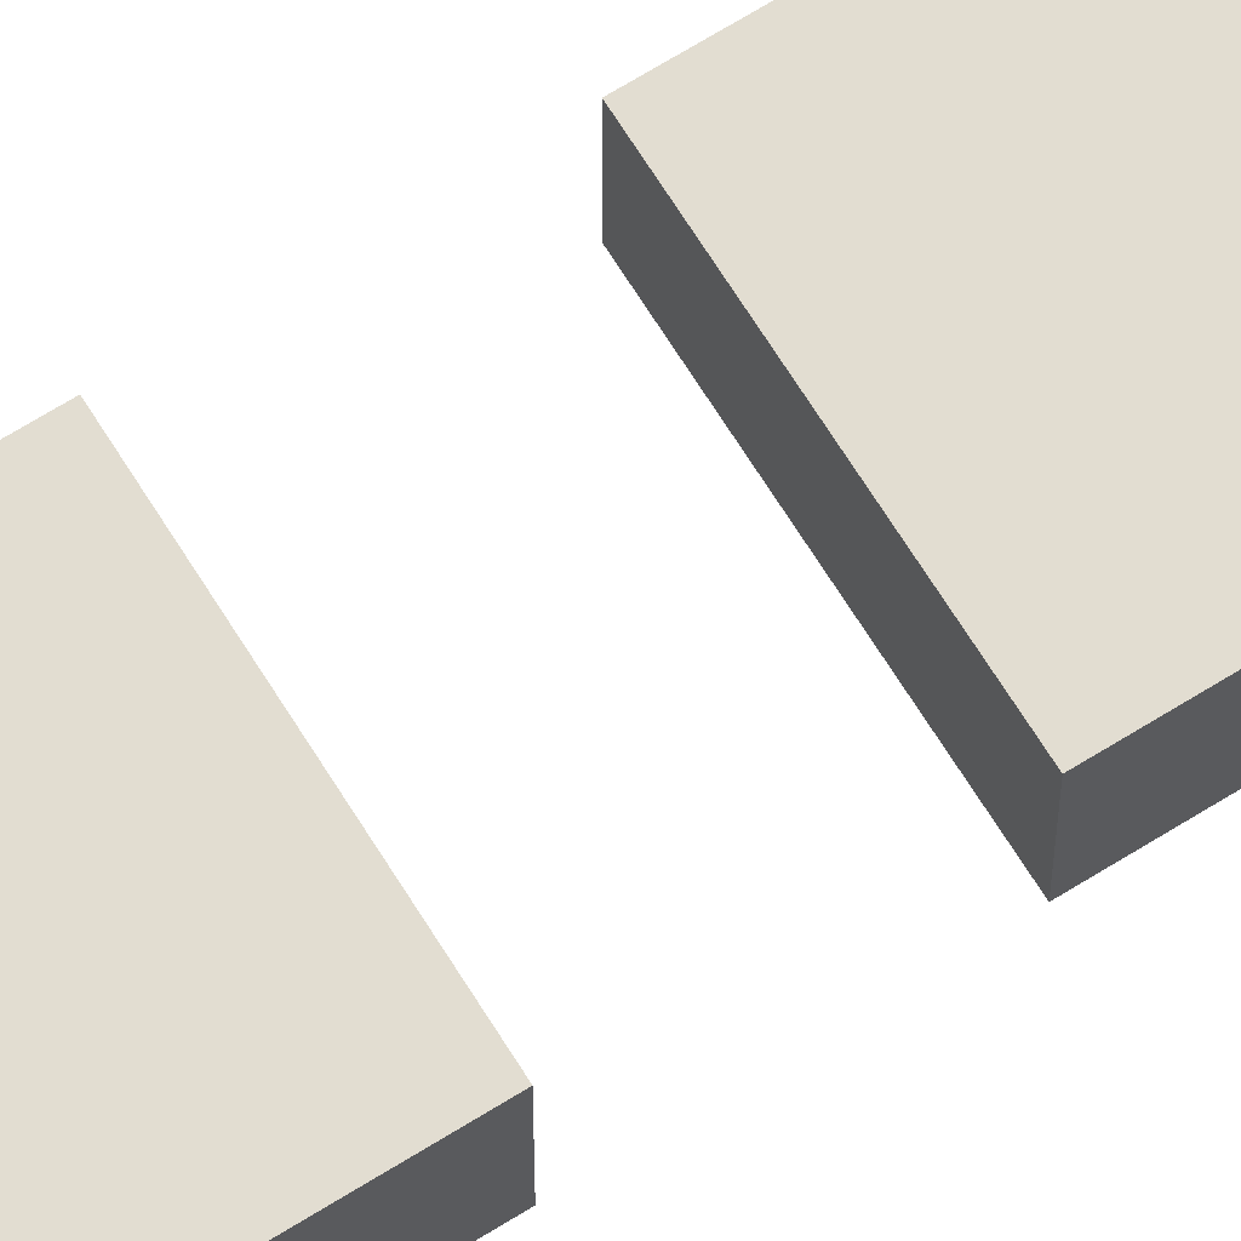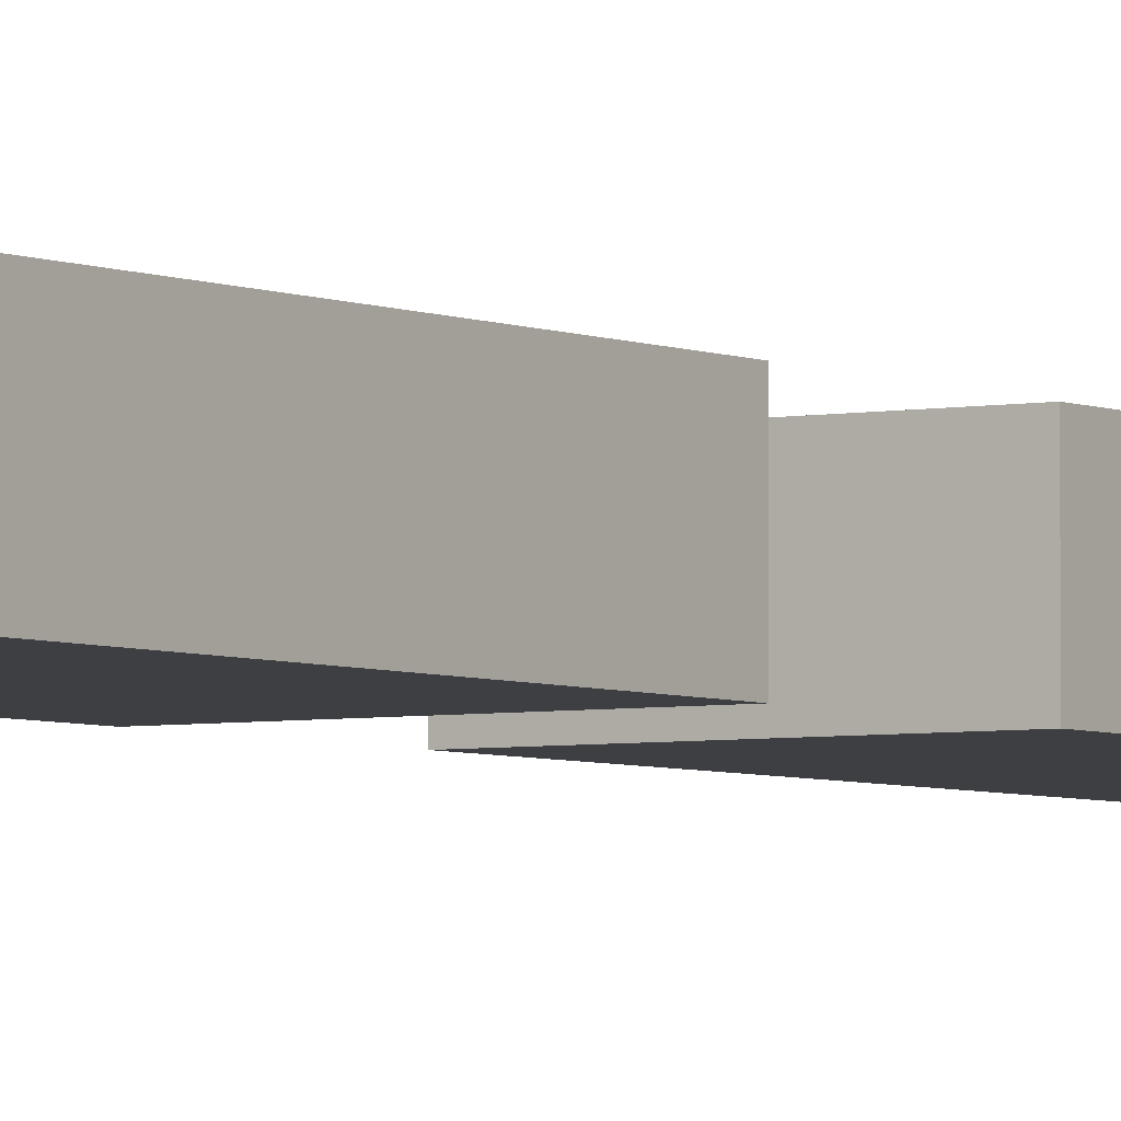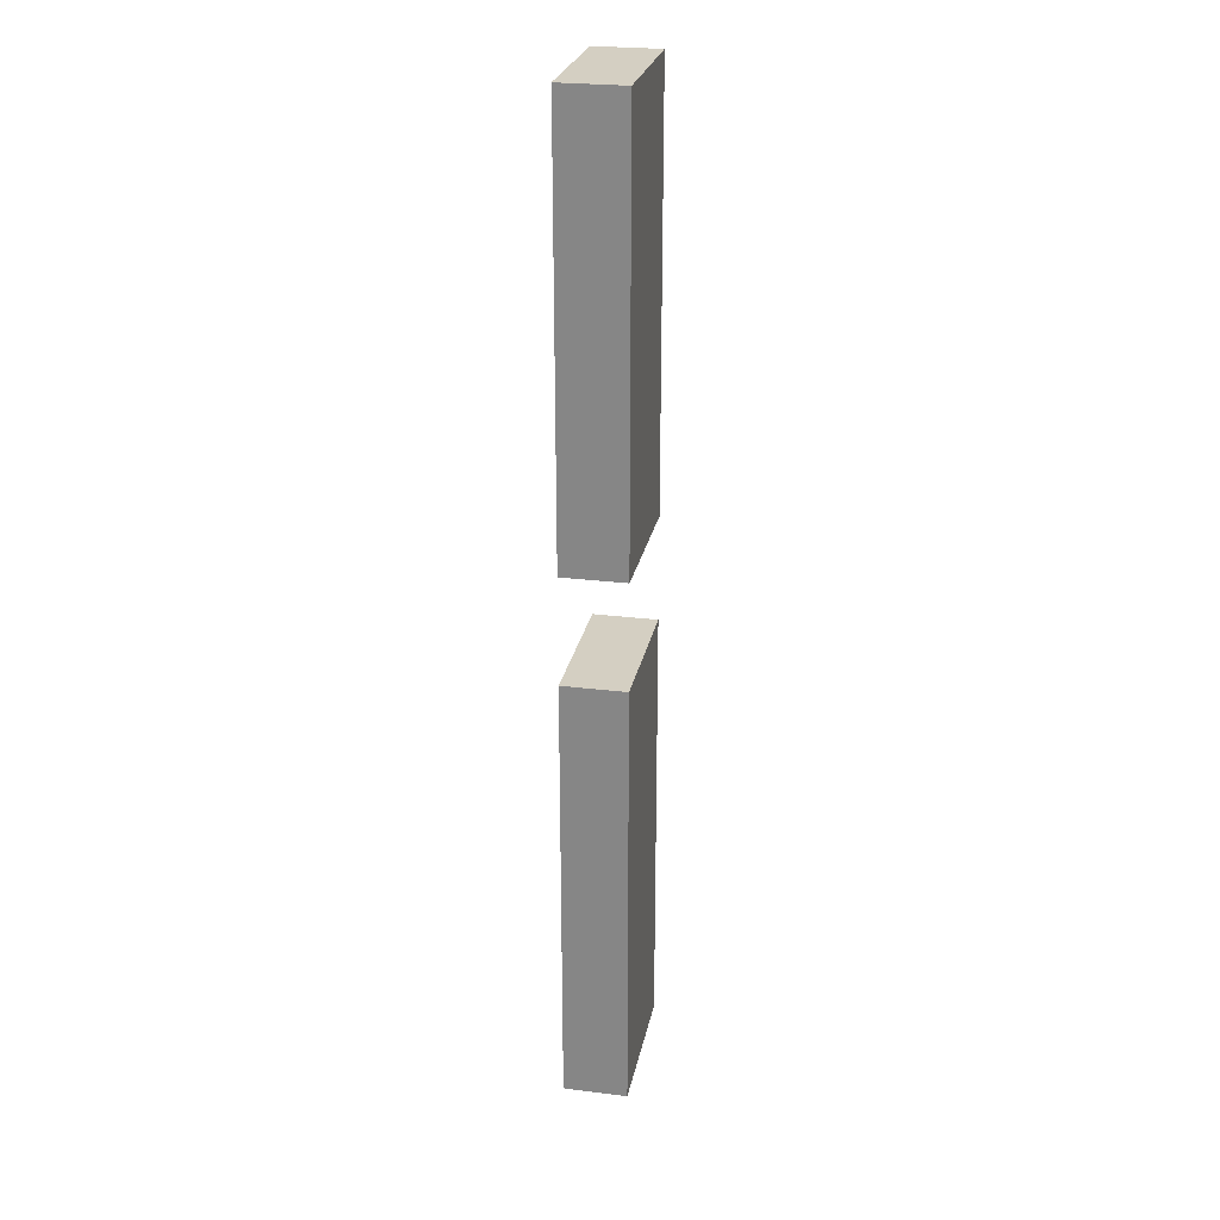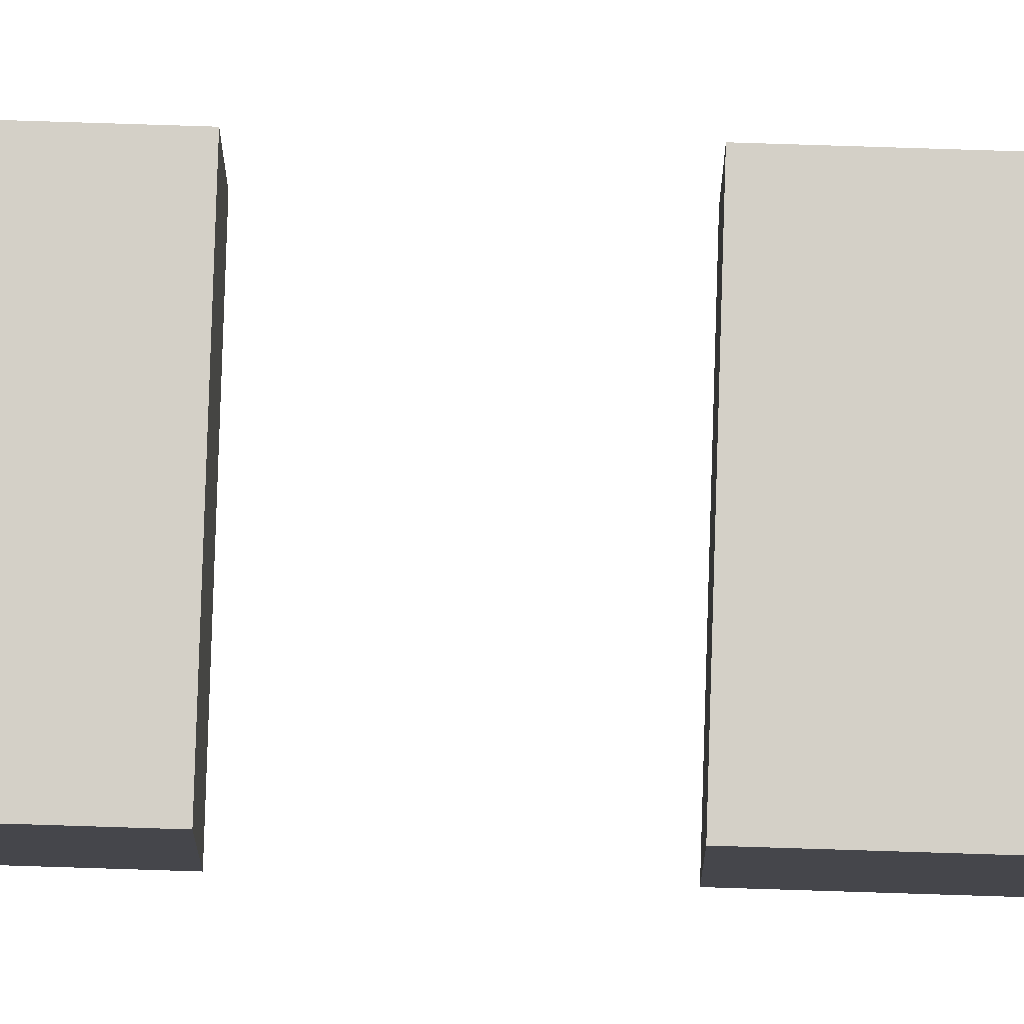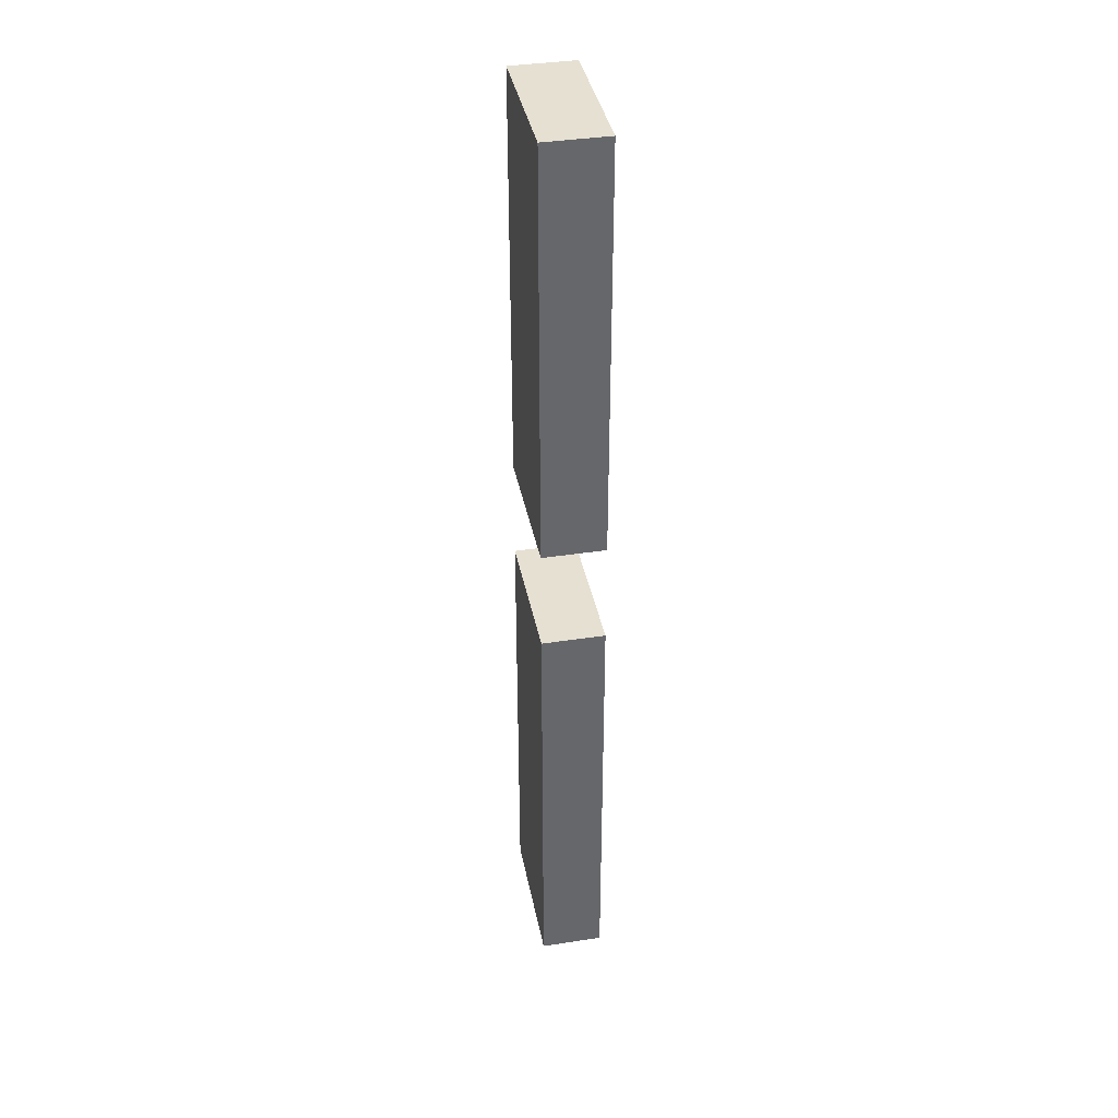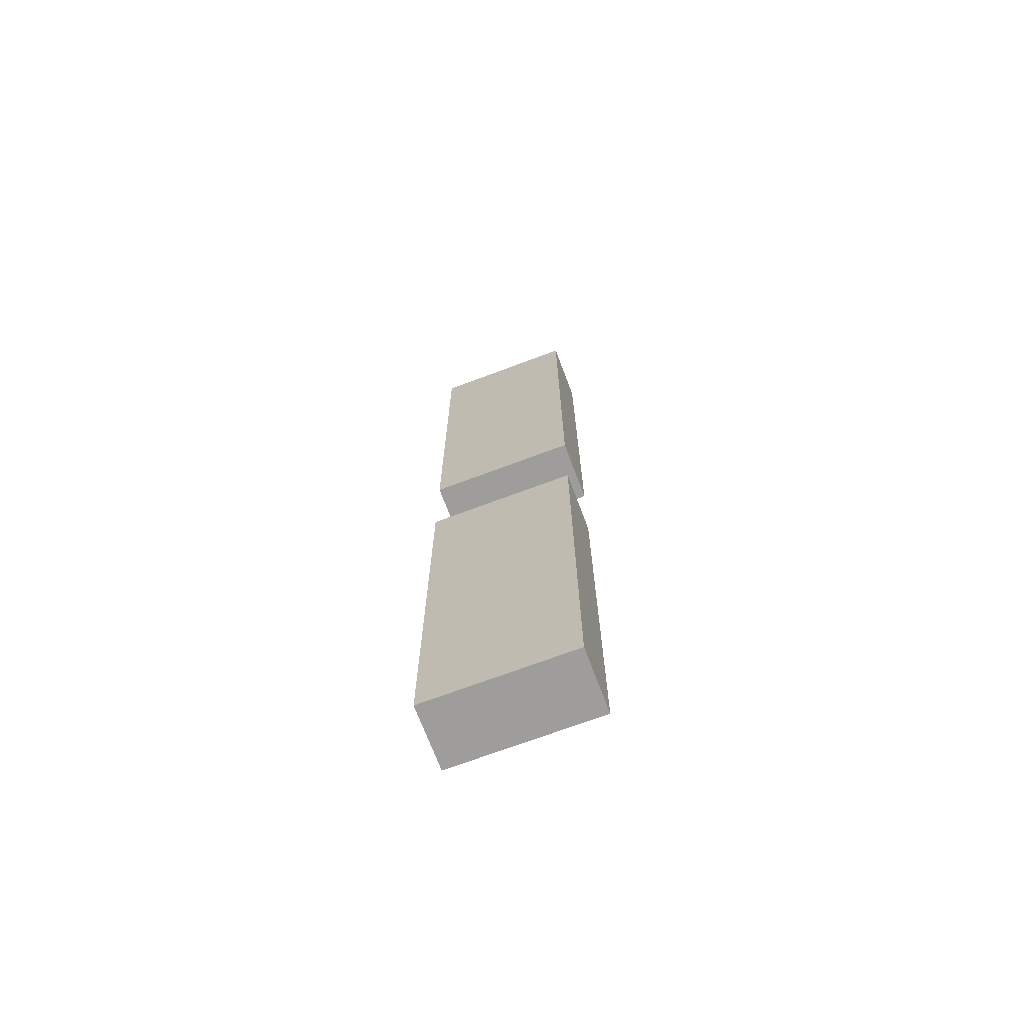
<metadata>
{"format":"obj","ext":"obj","renderer":"f3d","projection":"perspective","resolution":1024,"background":"white","views":[{"elev":68.5,"azim":58.1,"up":"+Y"},{"elev":-4.0,"azim":-146.5,"up":"+Y"},{"elev":25.8,"azim":101.2,"up":"+Z"},{"elev":79.9,"azim":91.8,"up":"+Y"},{"elev":38.4,"azim":-101.0,"up":"+Z"},{"elev":-70.6,"azim":20.6,"up":"+Z"}]}
</metadata>
<code>
g bed-2
v -3.5 0 23
v -3.5 0 3
v -3.5 0 -2
v -3.5 0 -23
v -3.5 3 23
v -3.5 3 3
v -3.5 3 -2
v -3.5 3 -23
v 3.5 0 23
v 3.5 0 3
v 3.5 0 -2
v 3.5 0 -23
v 3.5 3 23
v 3.5 3 3
v 3.5 3 -2
v 3.5 3 -23
v -3.5 0 23
v -3.5 3 23
v 3.5 0 23
v 3.5 3 23
v -3.5 0 -2
v -3.5 3 -2
v 3.5 0 -2
v 3.5 3 -2
v -3.5 0 3
v -3.5 3 3
v 3.5 0 3
v 3.5 3 3
v -3.5 0 -23
v -3.5 3 -23
v 3.5 0 -23
v 3.5 3 -23
v -3.5 0 23
v 3.5 0 23
v -3.5 0 3
v 3.5 0 3
v -3.5 0 -2
v 3.5 0 -2
v -3.5 0 -23
v 3.5 0 -23
v -3.5 3 23
v 3.5 3 23
v -3.5 3 3
v 3.5 3 3
v -3.5 3 -2
v 3.5 3 -2
v -3.5 3 -23
v 3.5 3 -23
f 5 2 1
f 6 2 5
f 7 4 3
f 8 4 7
f 9 10 13
f 13 10 14
f 11 12 15
f 15 12 16
f 19 18 17
f 20 18 19
f 23 22 21
f 24 22 23
f 25 26 27
f 27 26 28
f 29 30 31
f 31 30 32
f 35 34 33
f 36 34 35
f 39 38 37
f 40 38 39
f 41 42 43
f 43 42 44
f 45 46 47
f 47 46 48

</code>
